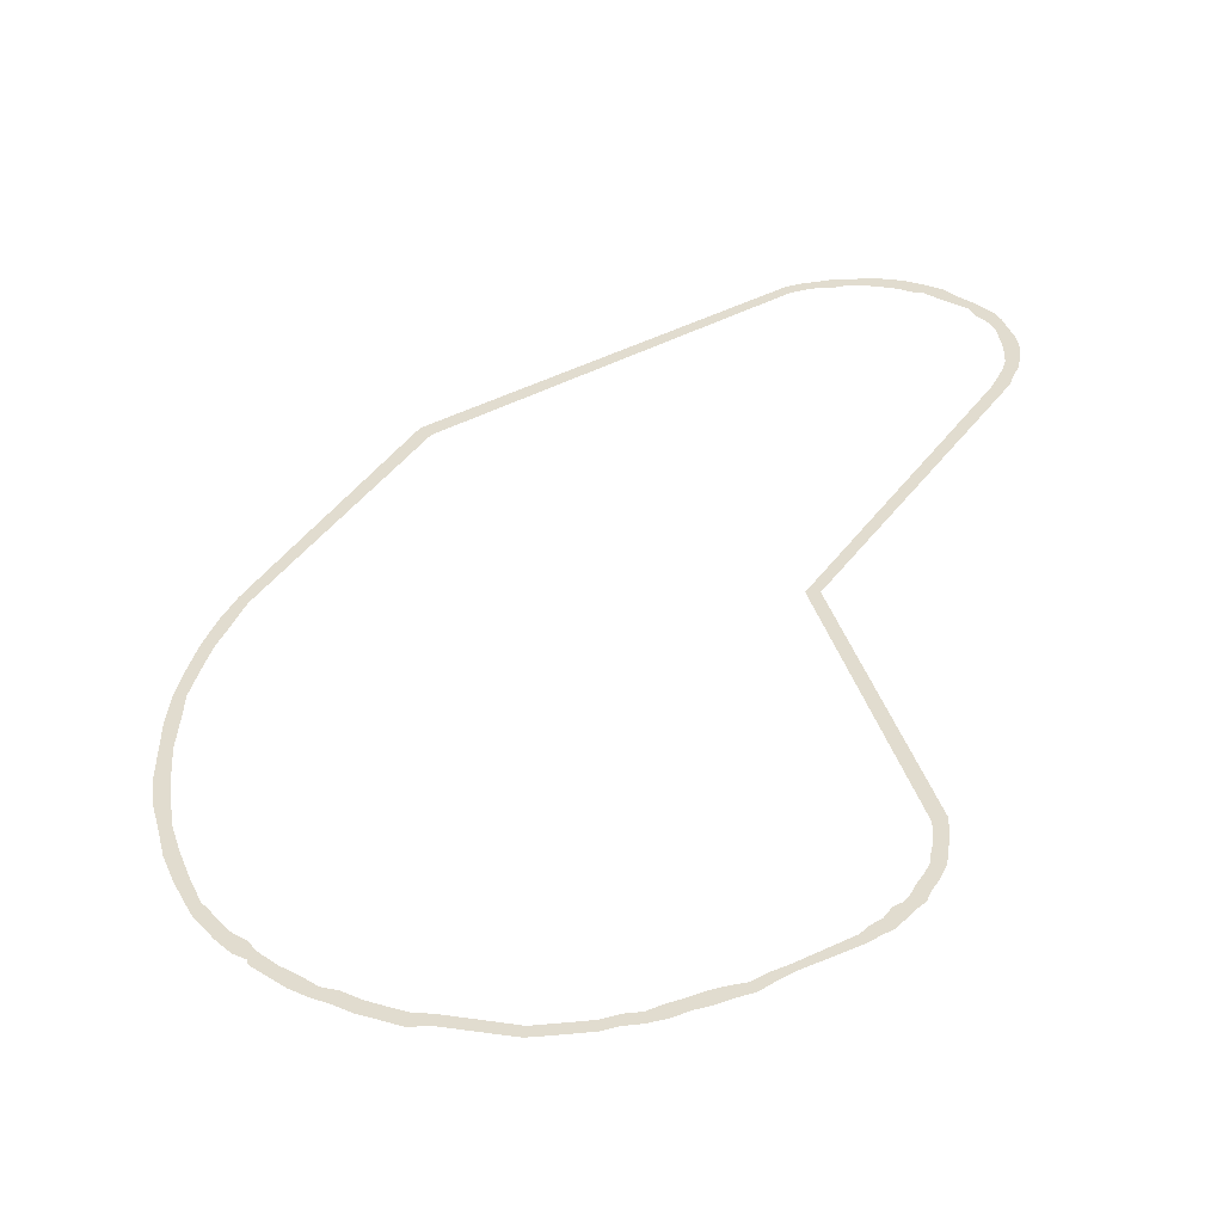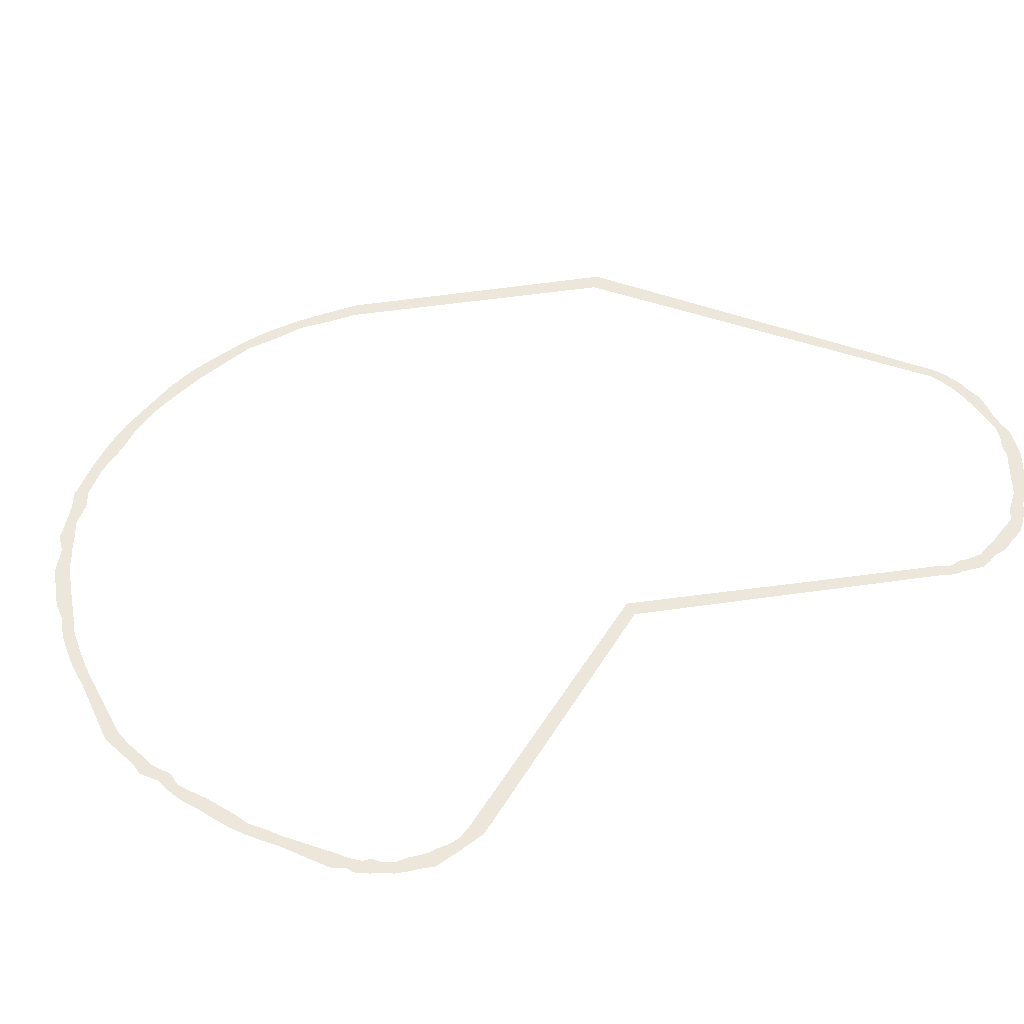
<metadata>
{"format":"obj","ext":"obj","renderer":"f3d","projection":"perspective","resolution":1024,"background":"white","views":[{"elev":-50.3,"azim":-171.9,"up":"+Z"},{"elev":50.6,"azim":-133.7,"up":"+Y"}]}
</metadata>
<code>
v -6.912e+05 0 1.187e+06
v -6.912e+05 0 1.187e+06
v -6.912e+05 0 1.187e+06
v -6.912e+05 0 1.187e+06
v -6.912e+05 0 1.187e+06
v -6.912e+05 0 1.187e+06
v -6.912e+05 0 1.187e+06
v -6.912e+05 0 1.187e+06
v -6.912e+05 0 1.187e+06
v -6.912e+05 0 1.187e+06
v -6.912e+05 0 1.187e+06
v -6.912e+05 0 1.187e+06
v -6.912e+05 0 1.187e+06
v -6.912e+05 0 1.187e+06
v -6.912e+05 0 1.187e+06
v -6.912e+05 0 1.187e+06
v -6.912e+05 0 1.187e+06
v -6.912e+05 0 1.187e+06
v -6.912e+05 0 1.187e+06
v -6.912e+05 0 1.187e+06
v -6.912e+05 0 1.187e+06
v -6.912e+05 0 1.187e+06
v -6.912e+05 0 1.187e+06
v -6.912e+05 0 1.187e+06
v -6.912e+05 0 1.187e+06
v -6.912e+05 0 1.187e+06
v -6.912e+05 0 1.187e+06
v -6.912e+05 0 1.187e+06
v -6.912e+05 0 1.187e+06
v -6.912e+05 0 1.187e+06
v -6.912e+05 0 1.187e+06
v -6.912e+05 0 1.187e+06
v -6.912e+05 0 1.187e+06
v -6.912e+05 0 1.187e+06
v -6.912e+05 0 1.187e+06
v -6.912e+05 0 1.187e+06
v -6.912e+05 0 1.187e+06
v -6.912e+05 0 1.187e+06
v -6.912e+05 0 1.187e+06
v -6.912e+05 0 1.187e+06
v -6.912e+05 0 1.187e+06
v -6.912e+05 0 1.187e+06
v -6.912e+05 0 1.187e+06
v -6.912e+05 0 1.187e+06
v -6.912e+05 0 1.187e+06
v -6.912e+05 0 1.187e+06
v -6.912e+05 0 1.187e+06
v -6.912e+05 0 1.187e+06
v -6.912e+05 0 1.187e+06
v -6.912e+05 0 1.187e+06
v -6.912e+05 0 1.187e+06
v -6.912e+05 0 1.187e+06
v -6.912e+05 0 1.187e+06
v -6.912e+05 0 1.187e+06
v -6.912e+05 0 1.187e+06
v -6.912e+05 0 1.187e+06
v -6.912e+05 0 1.187e+06
v -6.912e+05 0 1.187e+06
v -6.912e+05 0 1.187e+06
v -6.912e+05 0 1.187e+06
v -6.912e+05 0 1.187e+06
v -6.912e+05 0 1.187e+06
v -6.912e+05 0 1.187e+06
v -6.912e+05 0 1.187e+06
v -6.912e+05 0 1.187e+06
v -6.912e+05 0 1.187e+06
v -6.912e+05 0 1.187e+06
v -6.912e+05 0 1.187e+06
v -6.912e+05 0 1.187e+06
v -6.912e+05 0 1.187e+06
v -6.912e+05 0 1.187e+06
v -6.912e+05 0 1.187e+06
v -6.912e+05 0 1.187e+06
v -6.912e+05 0 1.187e+06
v -6.912e+05 0 1.187e+06
v -6.912e+05 0 1.187e+06
v -6.912e+05 0 1.187e+06
v -6.912e+05 0 1.187e+06
v -6.912e+05 0 1.187e+06
v -6.912e+05 0 1.187e+06
v -6.912e+05 0 1.187e+06
v -6.912e+05 0 1.187e+06
v -6.912e+05 0 1.187e+06
v -6.912e+05 0 1.187e+06
v -6.912e+05 0 1.187e+06
v -6.912e+05 0 1.187e+06
v -6.912e+05 0 1.187e+06
v -6.912e+05 0 1.187e+06
v -6.912e+05 0 1.187e+06
v -6.912e+05 0 1.187e+06
v -6.912e+05 0 1.187e+06
v -6.912e+05 0 1.187e+06
v -6.912e+05 0 1.187e+06
v -6.912e+05 0 1.187e+06
v -6.912e+05 0 1.187e+06
v -6.912e+05 0 1.187e+06
v -6.912e+05 0 1.187e+06
v -6.912e+05 0 1.187e+06
v -6.912e+05 0 1.187e+06
v -6.912e+05 0 1.187e+06
v -6.912e+05 0 1.187e+06
v -6.912e+05 0 1.187e+06
v -6.912e+05 0 1.187e+06
v -6.912e+05 0 1.187e+06
v -6.912e+05 0 1.187e+06
v -6.912e+05 0 1.187e+06
v -6.912e+05 0 1.187e+06
v -6.912e+05 0 1.187e+06
v -6.912e+05 0 1.187e+06
v -6.912e+05 0 1.187e+06
v -6.912e+05 0 1.187e+06
v -6.912e+05 0 1.187e+06
v -6.912e+05 0 1.187e+06
v -6.912e+05 0 1.187e+06
v -6.912e+05 0 1.187e+06
v -6.912e+05 0 1.187e+06
v -6.912e+05 0 1.187e+06
v -6.912e+05 0 1.187e+06
v -6.912e+05 0 1.187e+06
v -6.912e+05 0 1.187e+06
v -6.912e+05 0 1.187e+06
v -6.912e+05 0 1.187e+06
v -6.912e+05 0 1.187e+06
v -6.912e+05 0 1.187e+06
v -6.912e+05 0 1.187e+06
v -6.912e+05 0 1.187e+06
v -6.912e+05 0 1.187e+06
v -6.912e+05 0 1.187e+06
v -6.912e+05 0 1.187e+06
v -6.912e+05 0 1.187e+06
v -6.912e+05 0 1.187e+06
v -6.912e+05 0 1.187e+06
v -6.912e+05 0 1.187e+06
v -6.912e+05 0 1.187e+06
v -6.912e+05 0 1.187e+06
v -6.912e+05 0 1.187e+06
v -6.912e+05 0 1.187e+06
v -6.912e+05 0 1.187e+06
v -6.912e+05 0 1.187e+06
v -6.912e+05 0 1.187e+06
v -6.912e+05 0 1.187e+06
v -6.912e+05 0 1.187e+06
v -6.912e+05 0 1.187e+06
v -6.912e+05 0 1.187e+06
v -6.912e+05 0 1.187e+06
v -6.912e+05 0 1.187e+06
v -6.912e+05 0 1.187e+06
v -6.912e+05 0 1.187e+06
v -6.912e+05 0 1.187e+06
v -6.912e+05 0 1.187e+06
v -6.912e+05 0 1.187e+06
v -6.912e+05 0 1.187e+06
v -6.912e+05 0 1.187e+06
v -6.912e+05 0 1.187e+06
v -6.912e+05 0 1.187e+06
v -6.912e+05 0 1.187e+06
v -6.912e+05 0 1.187e+06
v -6.912e+05 0 1.187e+06
v -6.912e+05 0 1.187e+06
v -6.912e+05 0 1.187e+06
v -6.912e+05 0 1.187e+06
v -6.912e+05 0 1.187e+06
g CityEngineMaterial
f 1 2 3 4
f 2 5 6 3
f 5 7 8 6
f 7 9 10 8
f 9 11 12 10
f 11 13 14 12
f 13 15 16 14
f 15 17 18 16
f 17 19 20 18
f 19 21 22 20
f 21 23 24 22
f 23 25 26 24
f 25 27 28 26
f 27 29 30 28
f 29 31 32 30
f 31 33 34 32
f 33 35 36 34
f 35 37 38 36
f 37 39 40 38
f 39 41 42 40
f 41 43 44 42
f 43 45 46 44
f 45 47 48 46
f 47 49 50 48
f 49 51 52 50
f 51 53 54 52
f 53 55 56 54
f 55 57 58 56
f 57 59 60 58
f 59 61 62 60
f 61 63 64 62
f 63 65 66 64
f 65 67 68 66
f 67 69 70 68
f 69 71 72 70
f 71 73 74 72
f 73 75 76 74
f 75 77 78 76
f 77 79 80 78
f 79 81 82 80
f 81 83 84 82
f 83 85 86 84
f 85 87 88 86
f 87 89 90 88
f 89 91 92 90
f 91 93 94 92
f 93 95 96 94
f 95 97 98 96
f 97 99 100 98
f 99 101 102 100
f 101 103 104 102
f 103 105 106 104
f 105 107 108 106
f 107 109 110 108
f 109 111 112 110
f 111 113 114 112
f 113 115 116 114
f 115 117 118 116
f 117 119 120 118
f 119 121 122 120
f 121 123 124 122
f 123 125 126 124
f 125 127 128 126
f 127 129 130 128
f 129 131 132 130
f 131 133 134 132
f 133 135 136 134
f 135 137 138 136
f 137 139 140 138
f 139 141 142 140
f 141 143 144 142
f 143 145 146 144
f 145 147 148 146
f 147 149 150 148
f 149 151 152 150
f 151 153 154 152
f 153 155 156 154
f 155 157 158 156
f 157 159 160 158
f 159 161 162 160
f 161 1 4 162

</code>
